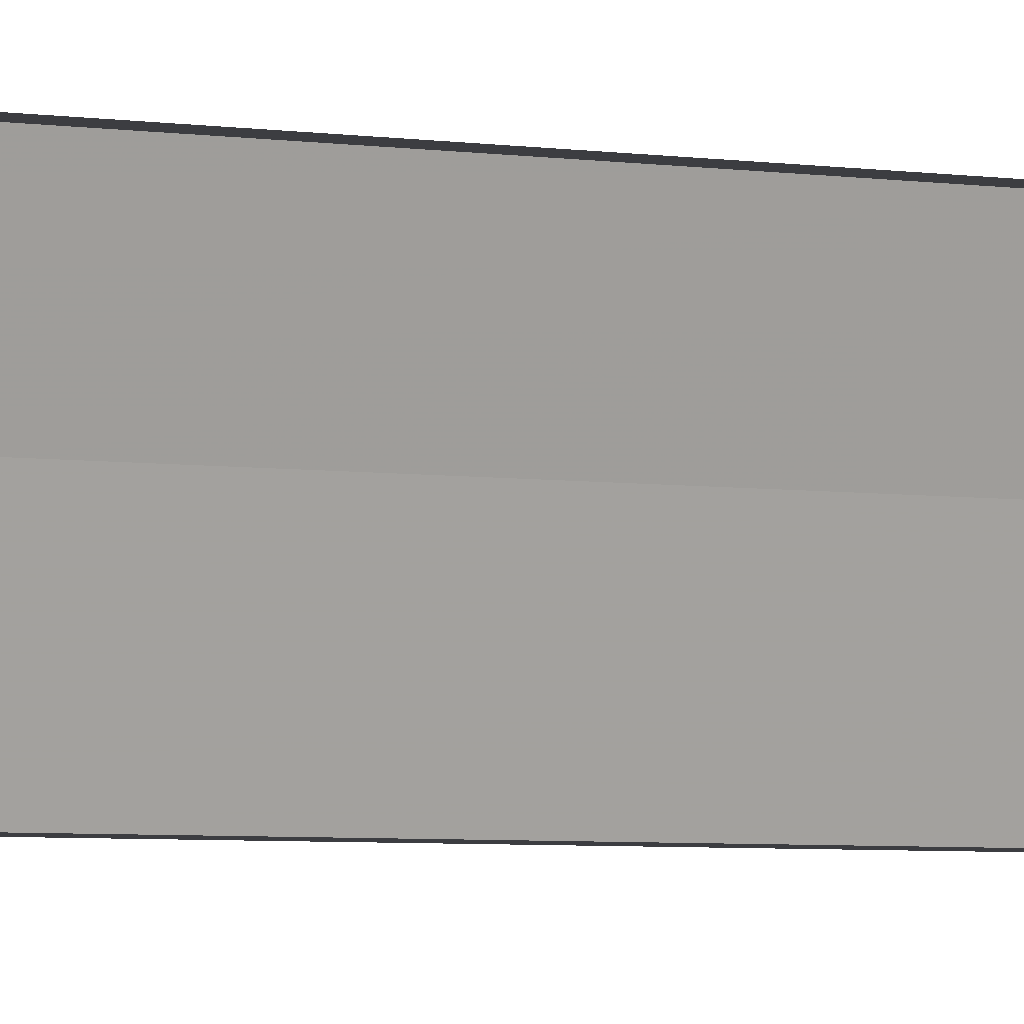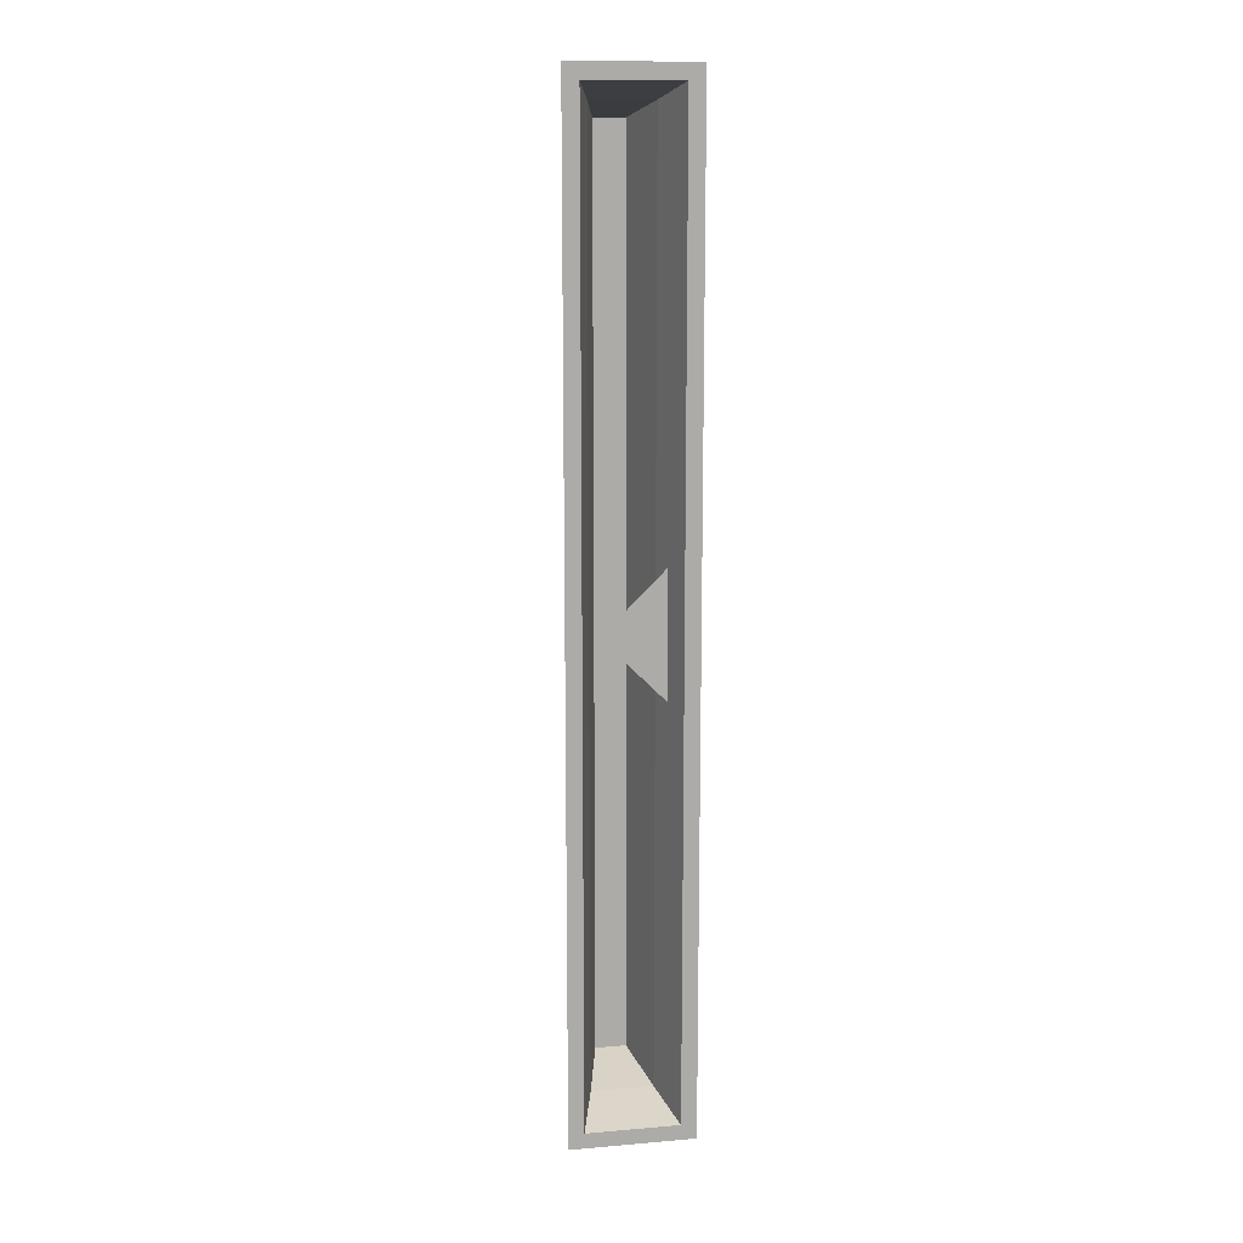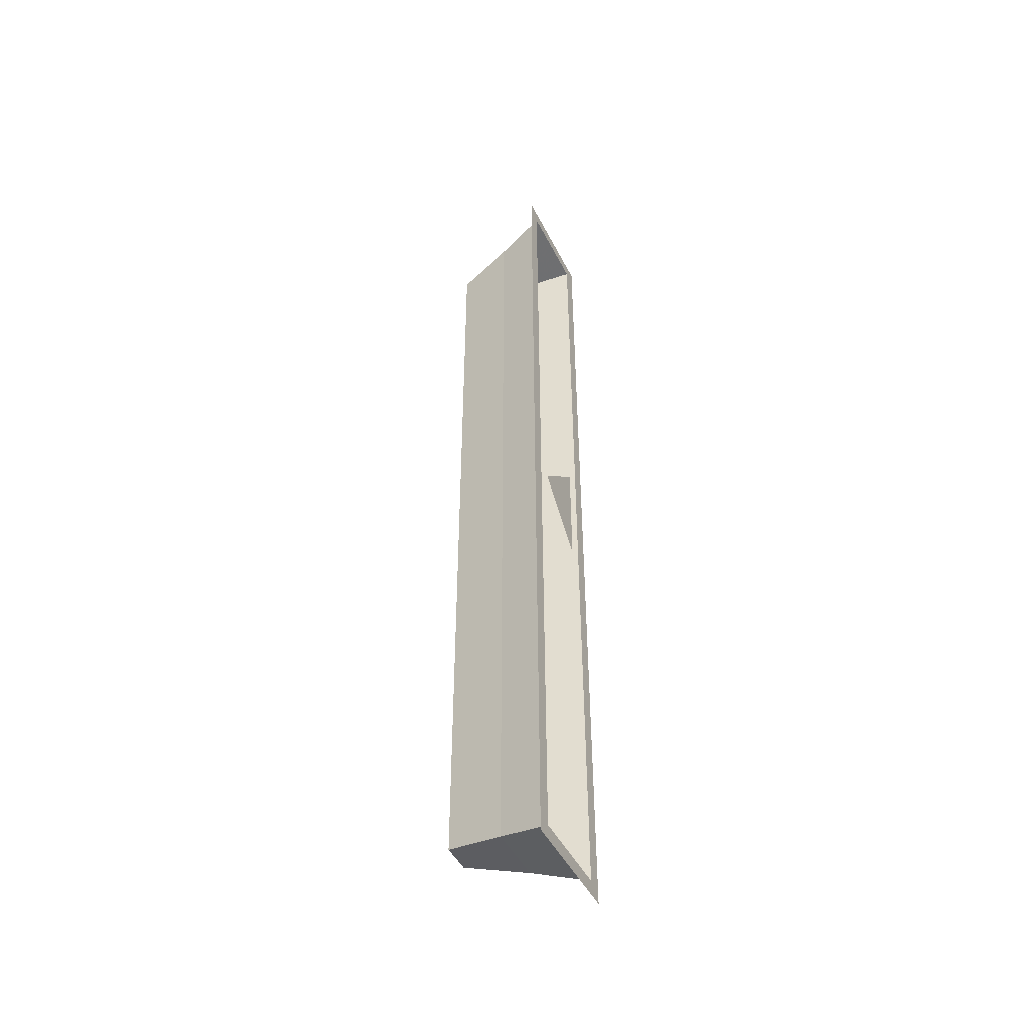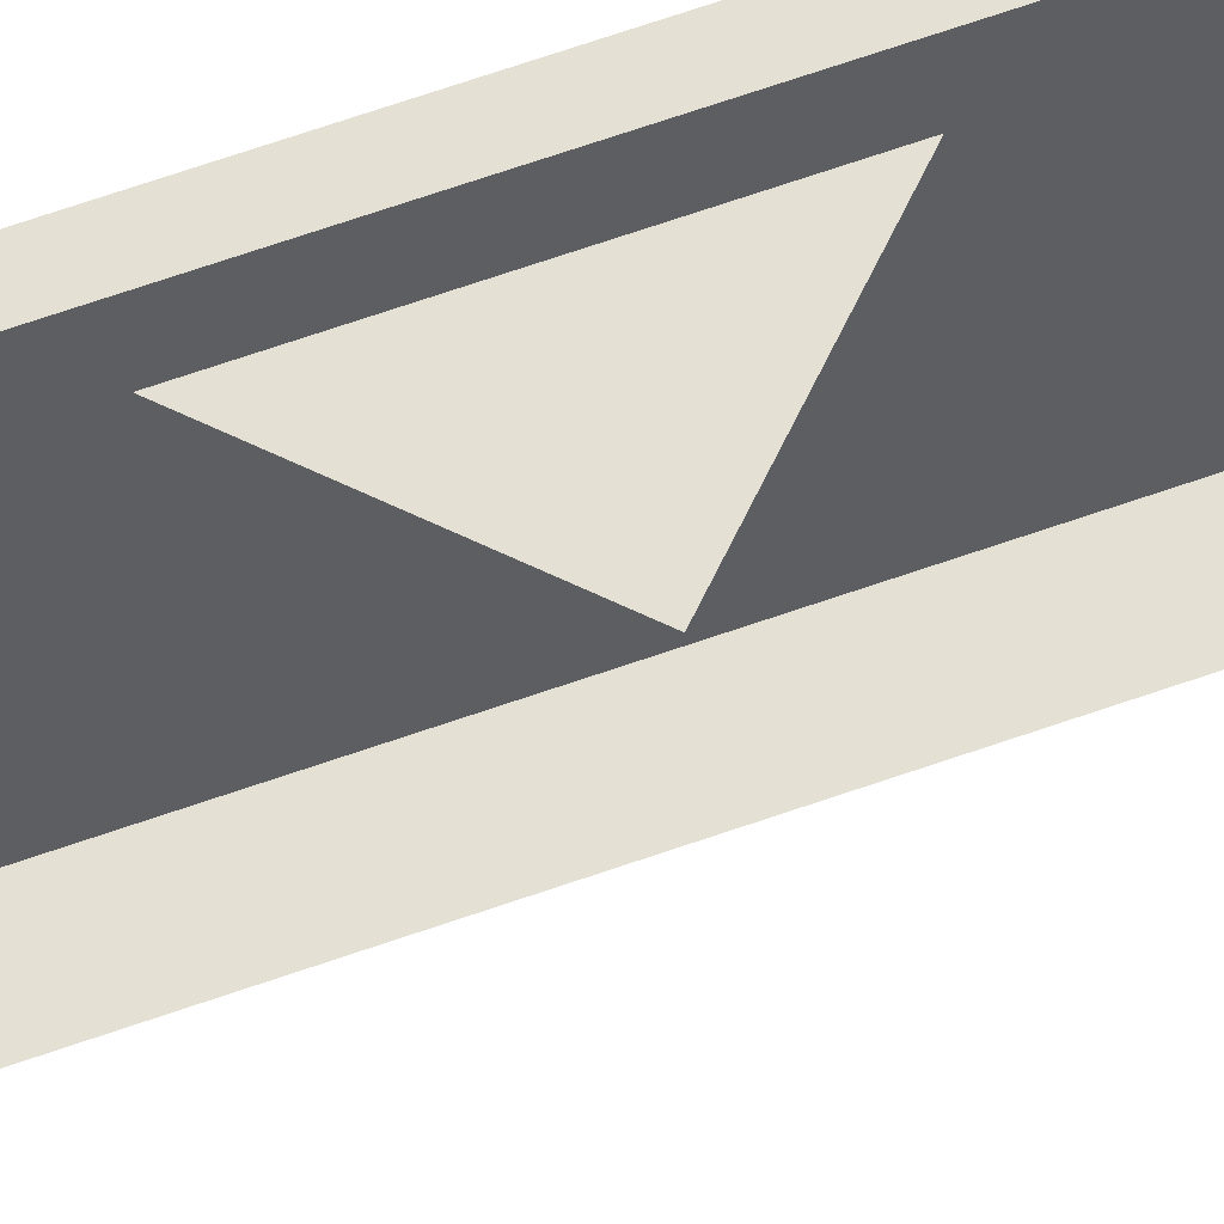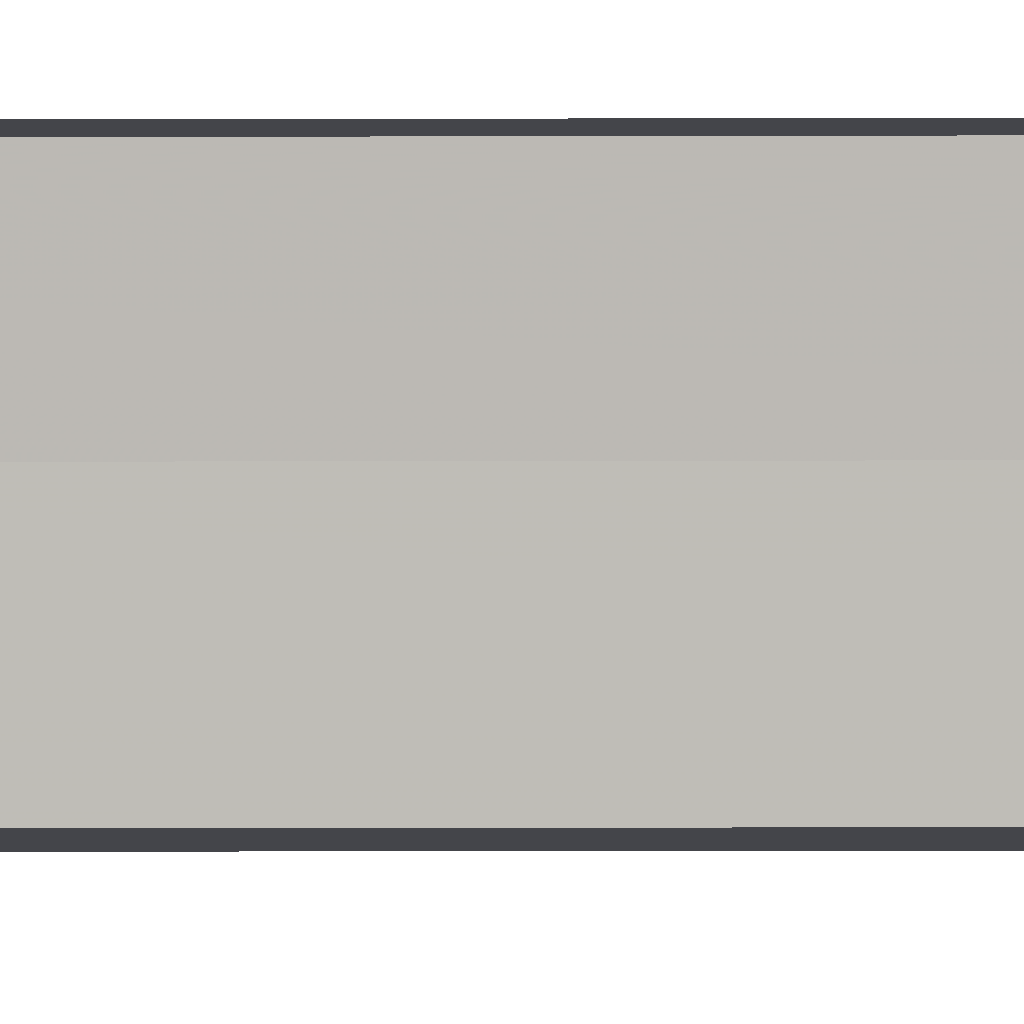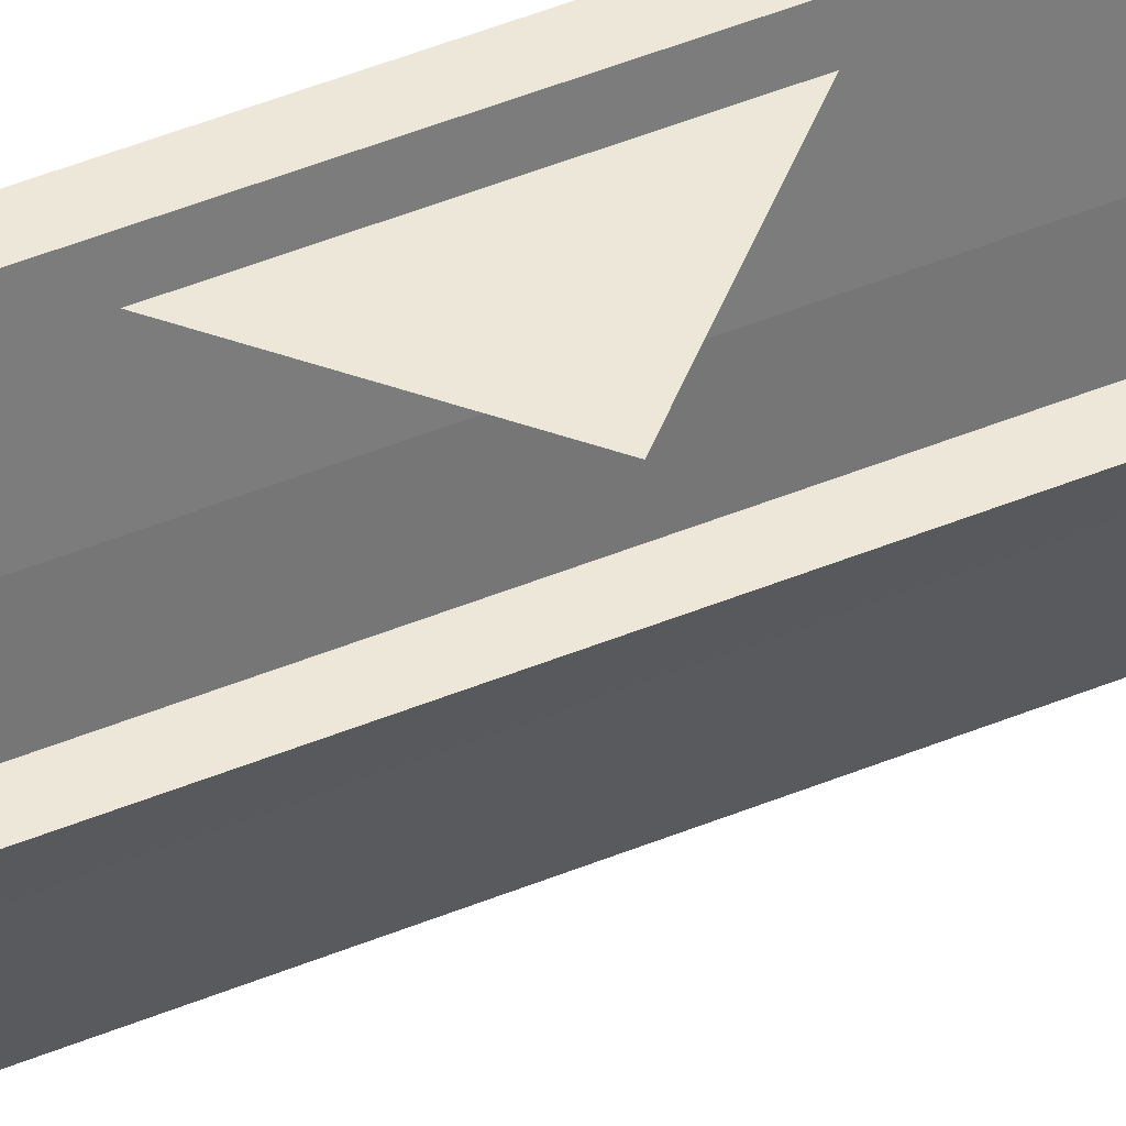
<metadata>
{"format":"obj","ext":"obj","renderer":"f3d","projection":"perspective","resolution":1024,"background":"white","views":[{"elev":-2.8,"azim":-128.7,"up":"+Y"},{"elev":13.9,"azim":169.3,"up":"+Z"},{"elev":-47.2,"azim":115.9,"up":"+Z"},{"elev":65.9,"azim":70.5,"up":"+Y"},{"elev":-9.3,"azim":90.5,"up":"+Y"},{"elev":49.7,"azim":65.9,"up":"+Y"}]}
</metadata>
<code>
o wall/doorway_9/straight
v -64 0 64
v -64 0 -64
v -62 0 -62
v -62 0 62
v -48 0 64
v -50 0 62
v -48 0 -64
v -50 0 -62
v -52 -7 -60
v -60 -7 -60
v -60 -7 60
v -52 -7 60
v -53 -11 59
v -53 -11 -59
v -59 -11 -59
v -59 -11 59
v -58 -15 58
v -54 -15 58
v -54 -15 -58
v -58 -15 -58
v -52 0 0
v -60 0 -8
v -60 0 8
f 1 2 3
f 1 3 4
f 1 4 5
f 5 4 6
f 5 6 7
f 7 6 8
f 7 8 2
f 2 8 3
f 3 8 9
f 3 9 10
f 3 10 4
f 4 10 11
f 4 11 6
f 6 11 12
f 6 12 8
f 8 12 9
f 9 12 13
f 9 13 14
f 9 14 10
f 10 14 15
f 10 15 11
f 11 15 16
f 11 16 12
f 12 16 13
f 13 16 17
f 13 17 18
f 13 18 14
f 14 18 19
f 14 19 15
f 15 19 20
f 15 20 16
f 16 20 17
f 17 20 19
f 17 19 18
f 21 22 23

</code>
